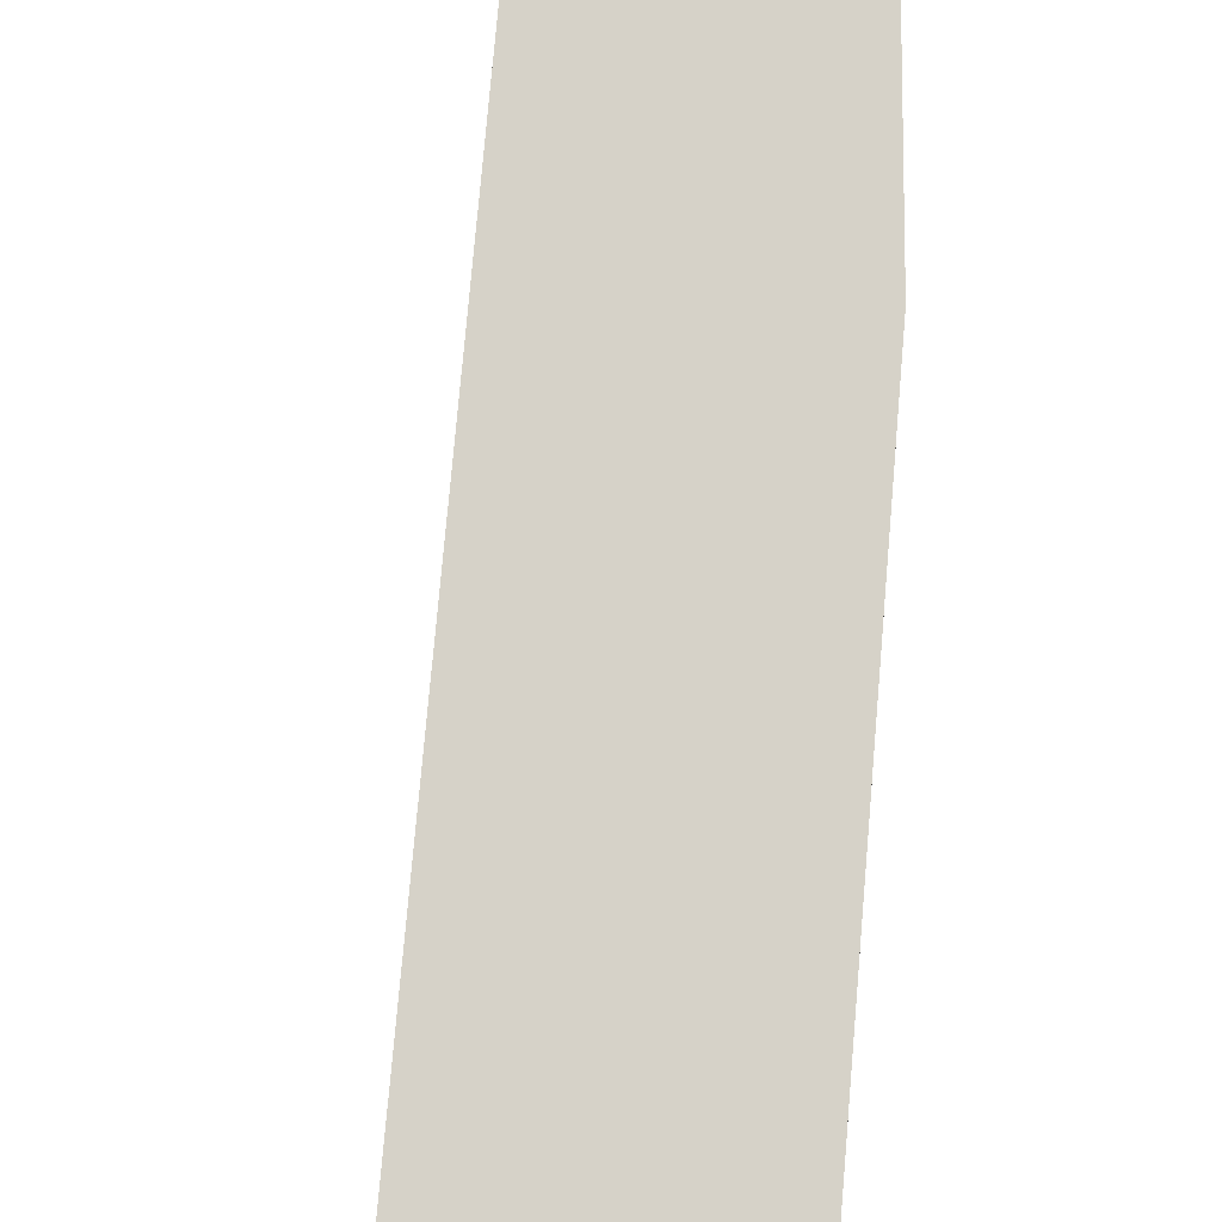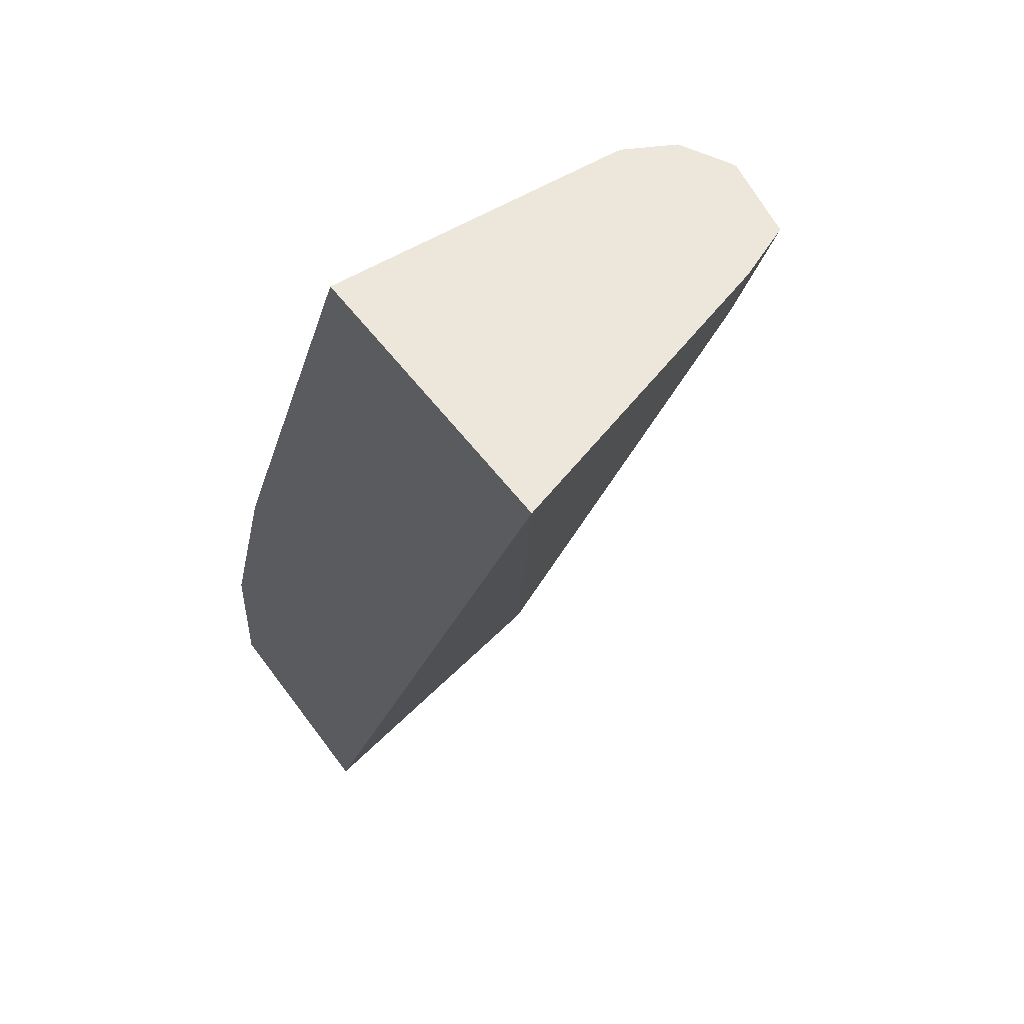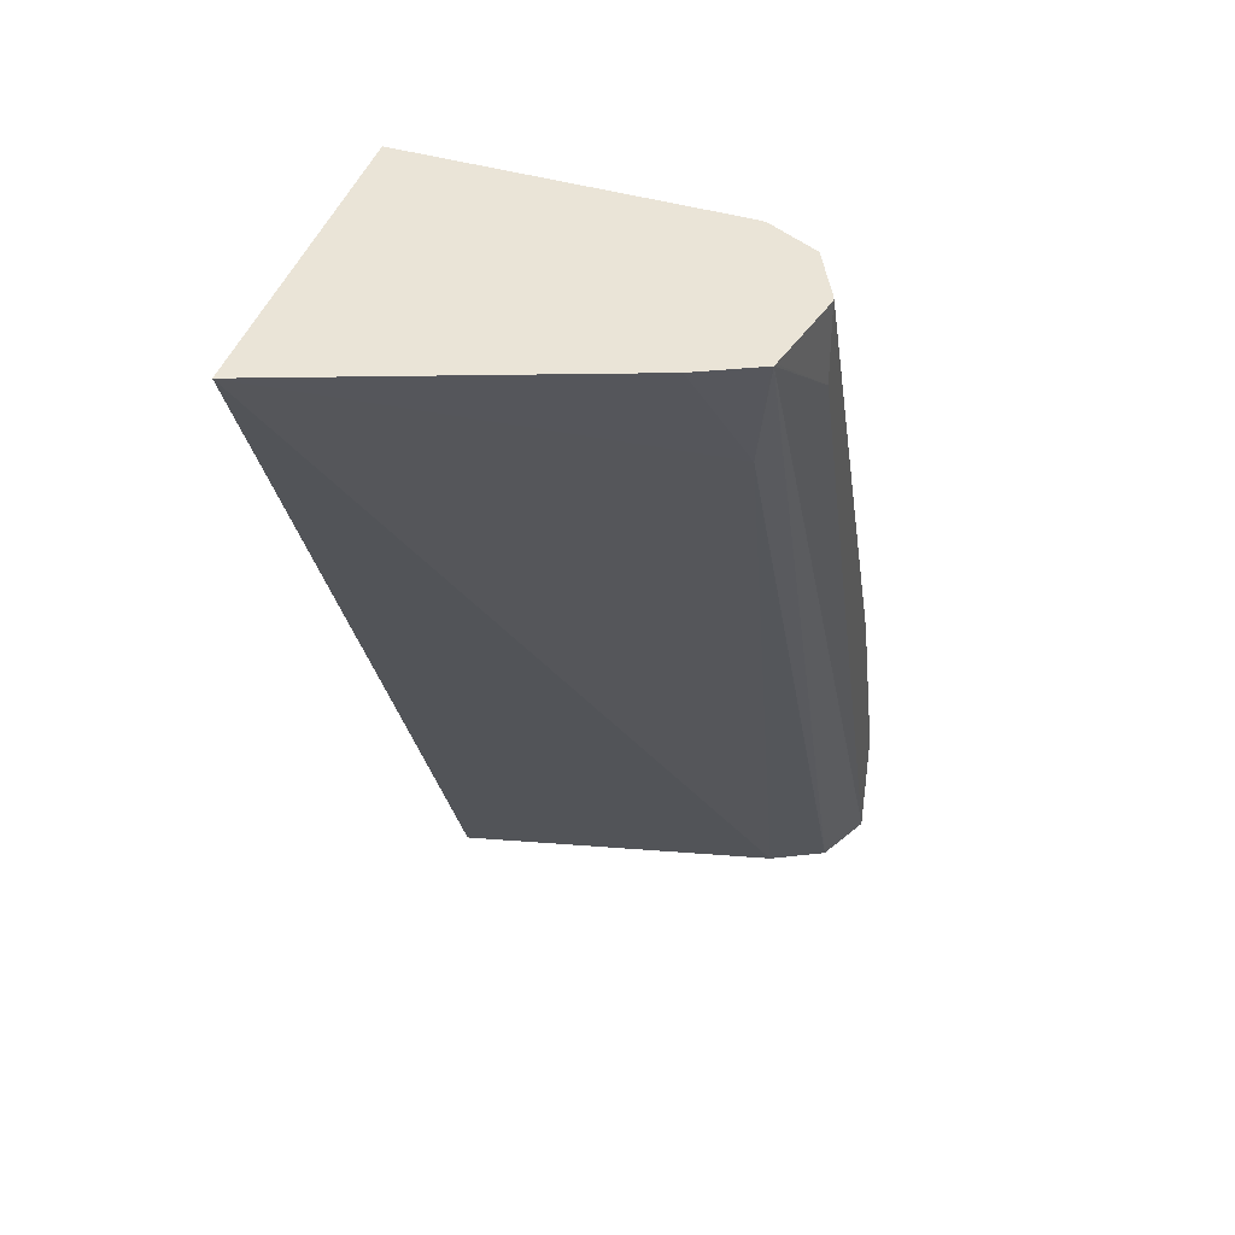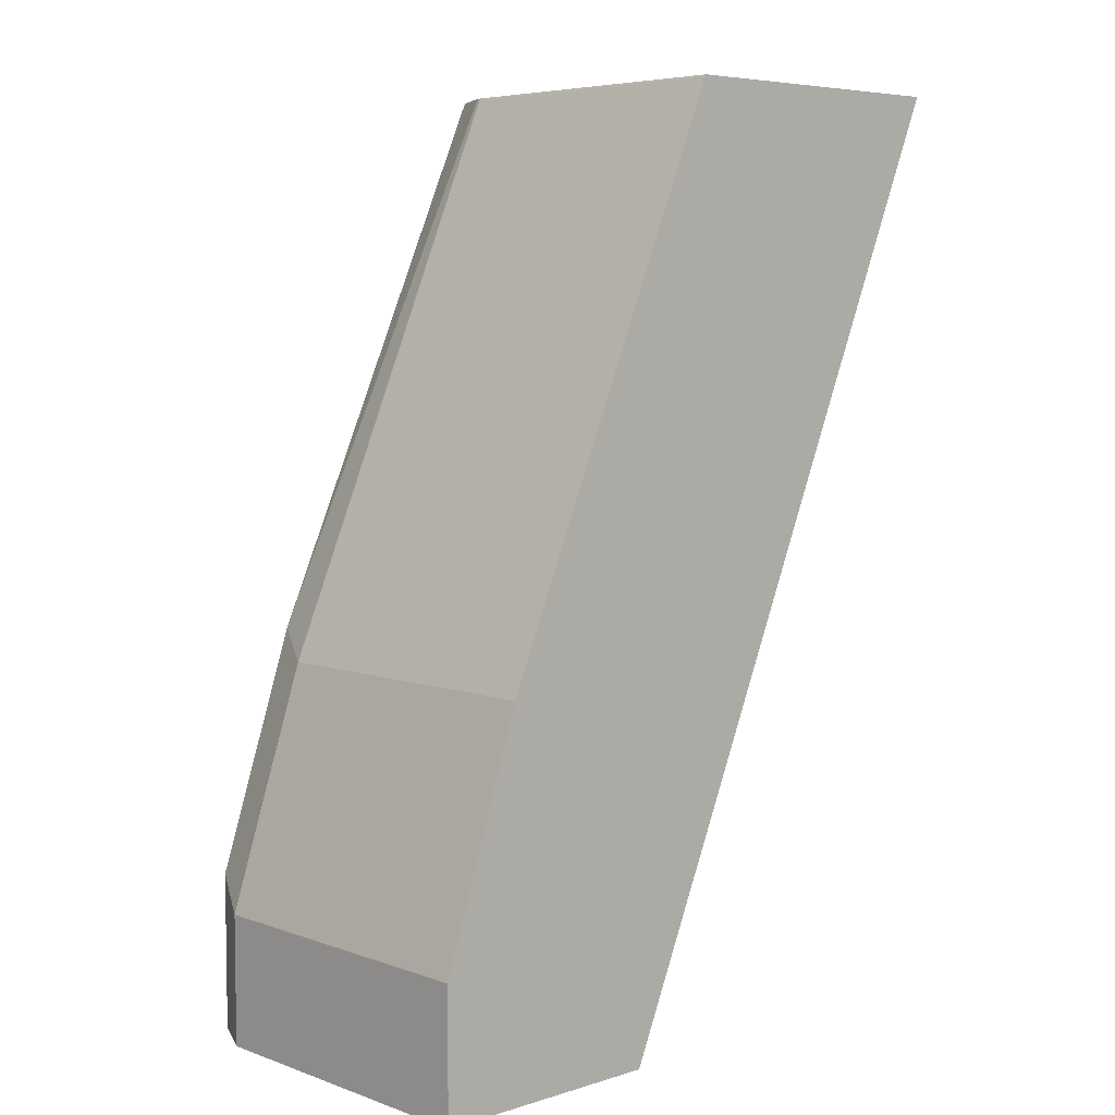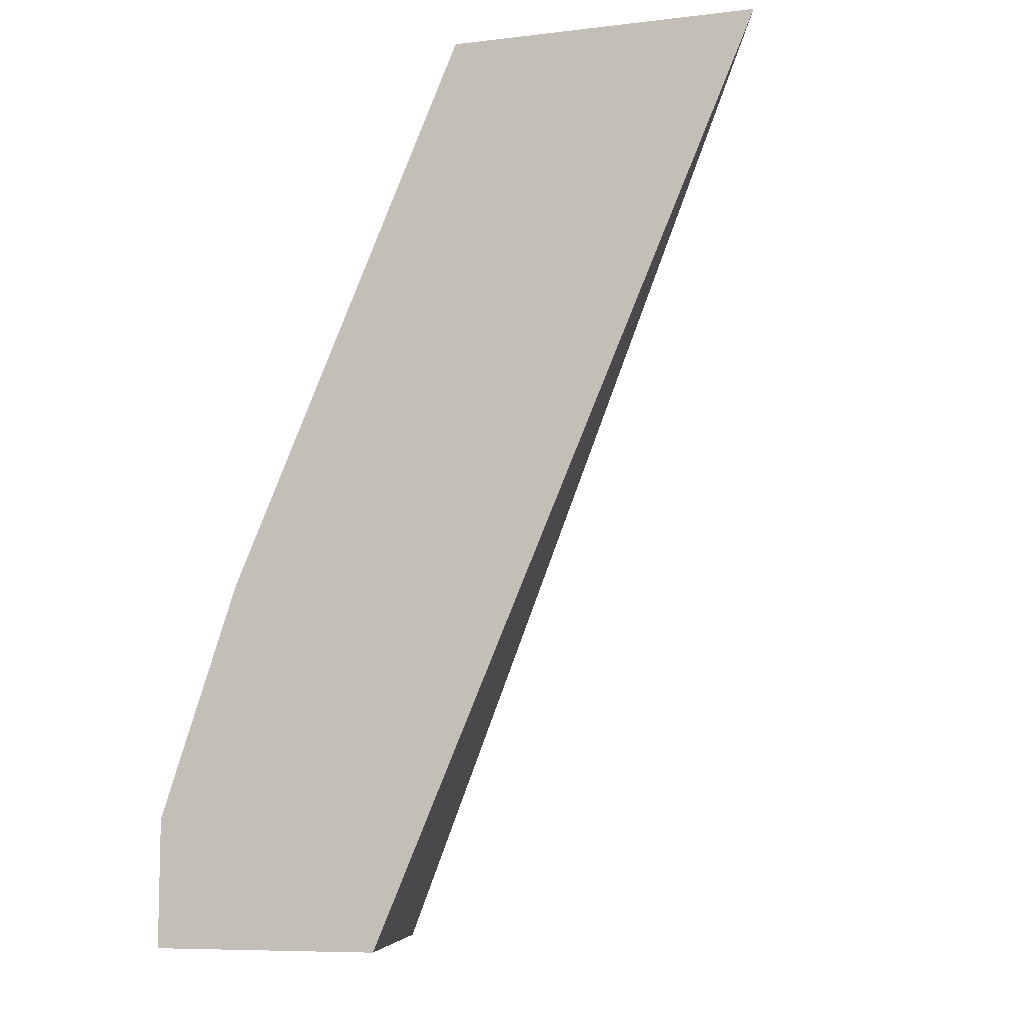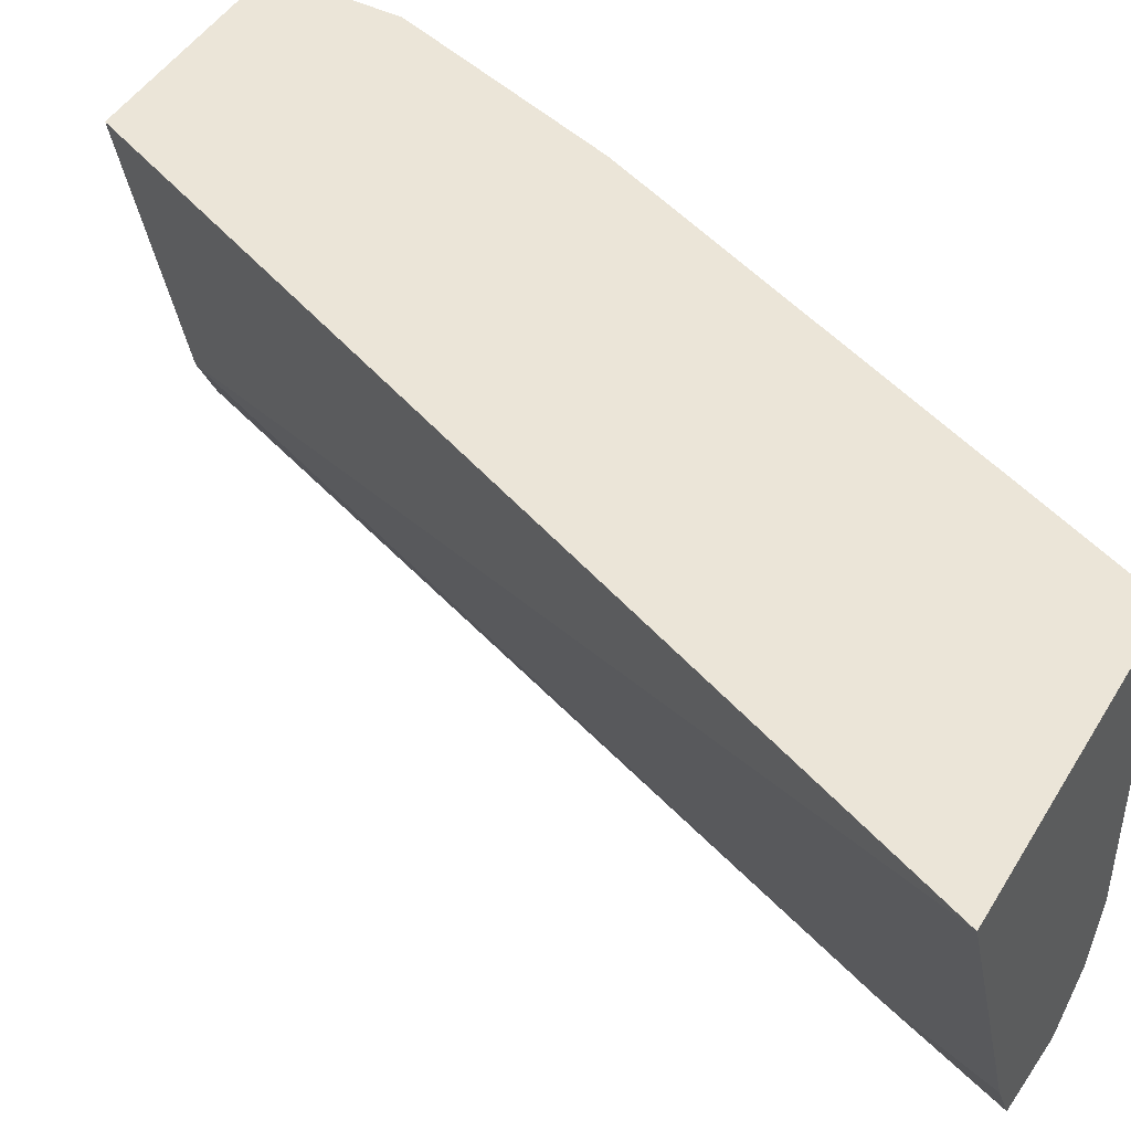
<metadata>
{"format":"obj","ext":"obj","renderer":"f3d","projection":"perspective","resolution":1024,"background":"white","views":[{"elev":77.6,"azim":161.8,"up":"+Z"},{"elev":51.3,"azim":55.5,"up":"+Y"},{"elev":43.9,"azim":108.9,"up":"+Y"},{"elev":5.9,"azim":-43.2,"up":"+Y"},{"elev":-8.3,"azim":17.9,"up":"+Y"},{"elev":45.6,"azim":119.4,"up":"+Z"}]}
</metadata>
<code>
v -0.3225 -0.1297 -0.4413
v -0.3171 -0.1297 -0.4522
v -0.3225 -0.1297 -0.3737
v -0.3225 -0.1018 -0.4413
v -0.3168 -0.1297 -0.4526
v -0.3168 -0.09618 -0.4526
v -0.2721 -0.1297 -0.3737
v -0.3225 -0.1018 -0.3737
v -0.3055 -0.05091 -0.4413
v -0.2999 -0.04525 -0.4526
v -0.3164 -0.1297 -0.4529
v -0.3055 -0.1018 -0.4583
v -0.2886 -0.1297 -0.4413
v -0.1873 0.06847 -0.3737
v -0.3055 -0.05091 -0.3737
v -0.2546 0.06789 -0.4413
v -0.254 0.06847 -0.4425
v -0.2886 -0.05091 -0.4583
v -0.249 0.06847 -0.4526
v -0.2388 0.06847 -0.4577
v -0.2376 0.06789 -0.4583
v -0.3055 -0.1297 -0.4583
v -0.2922 -0.1297 -0.4486
v -0.2249 0.04242 -0.4498
v -0.2119 0.06847 -0.4413
v -0.2543 0.06847 -0.3737
v -0.2546 0.06789 -0.3737
v -0.2543 0.06847 -0.4413
v -0.2376 0.06847 -0.4582
v -0.2371 0.06847 -0.4583
v -0.2942 -0.1297 -0.4526
v -0.2376 0.05092 -0.4583
v -0.218 0.06847 -0.4541
v -0.2178 0.06847 -0.4538
v -0.2186 0.06847 -0.4542
f 14 30 29
f 14 35 30
f 14 33 35
f 14 34 33
f 14 25 34
f 14 24 25
f 12 32 22
f 13 23 24
f 12 30 32
f 12 21 30
f 12 18 21
f 14 29 20
f 11 12 22
f 13 24 14
f 14 20 19
f 22 33 31
f 14 17 28
f 10 21 18
f 32 35 33
f 30 35 32
f 24 31 33
f 24 34 25
f 24 33 34
f 14 19 17
f 23 31 24
f 21 29 30
f 20 29 21
f 16 28 17
f 16 26 28
f 16 27 26
f 14 28 26
f 22 32 33
f 10 20 21
f 4 10 6
f 10 17 19
f 10 19 20
f 1 2 5
f 1 11 22
f 1 22 31
f 1 31 23
f 1 23 13
f 1 13 7
f 1 7 3
f 1 3 8
f 1 8 4
f 1 4 2
f 2 4 6
f 2 6 5
f 3 7 14
f 3 14 26
f 1 5 11
f 3 27 15
f 3 26 27
f 9 16 17
f 9 27 16
f 9 15 27
f 7 13 14
f 6 18 12
f 6 10 18
f 9 17 10
f 5 6 11
f 4 9 10
f 4 15 9
f 4 8 15
f 3 15 8
f 6 12 11

</code>
